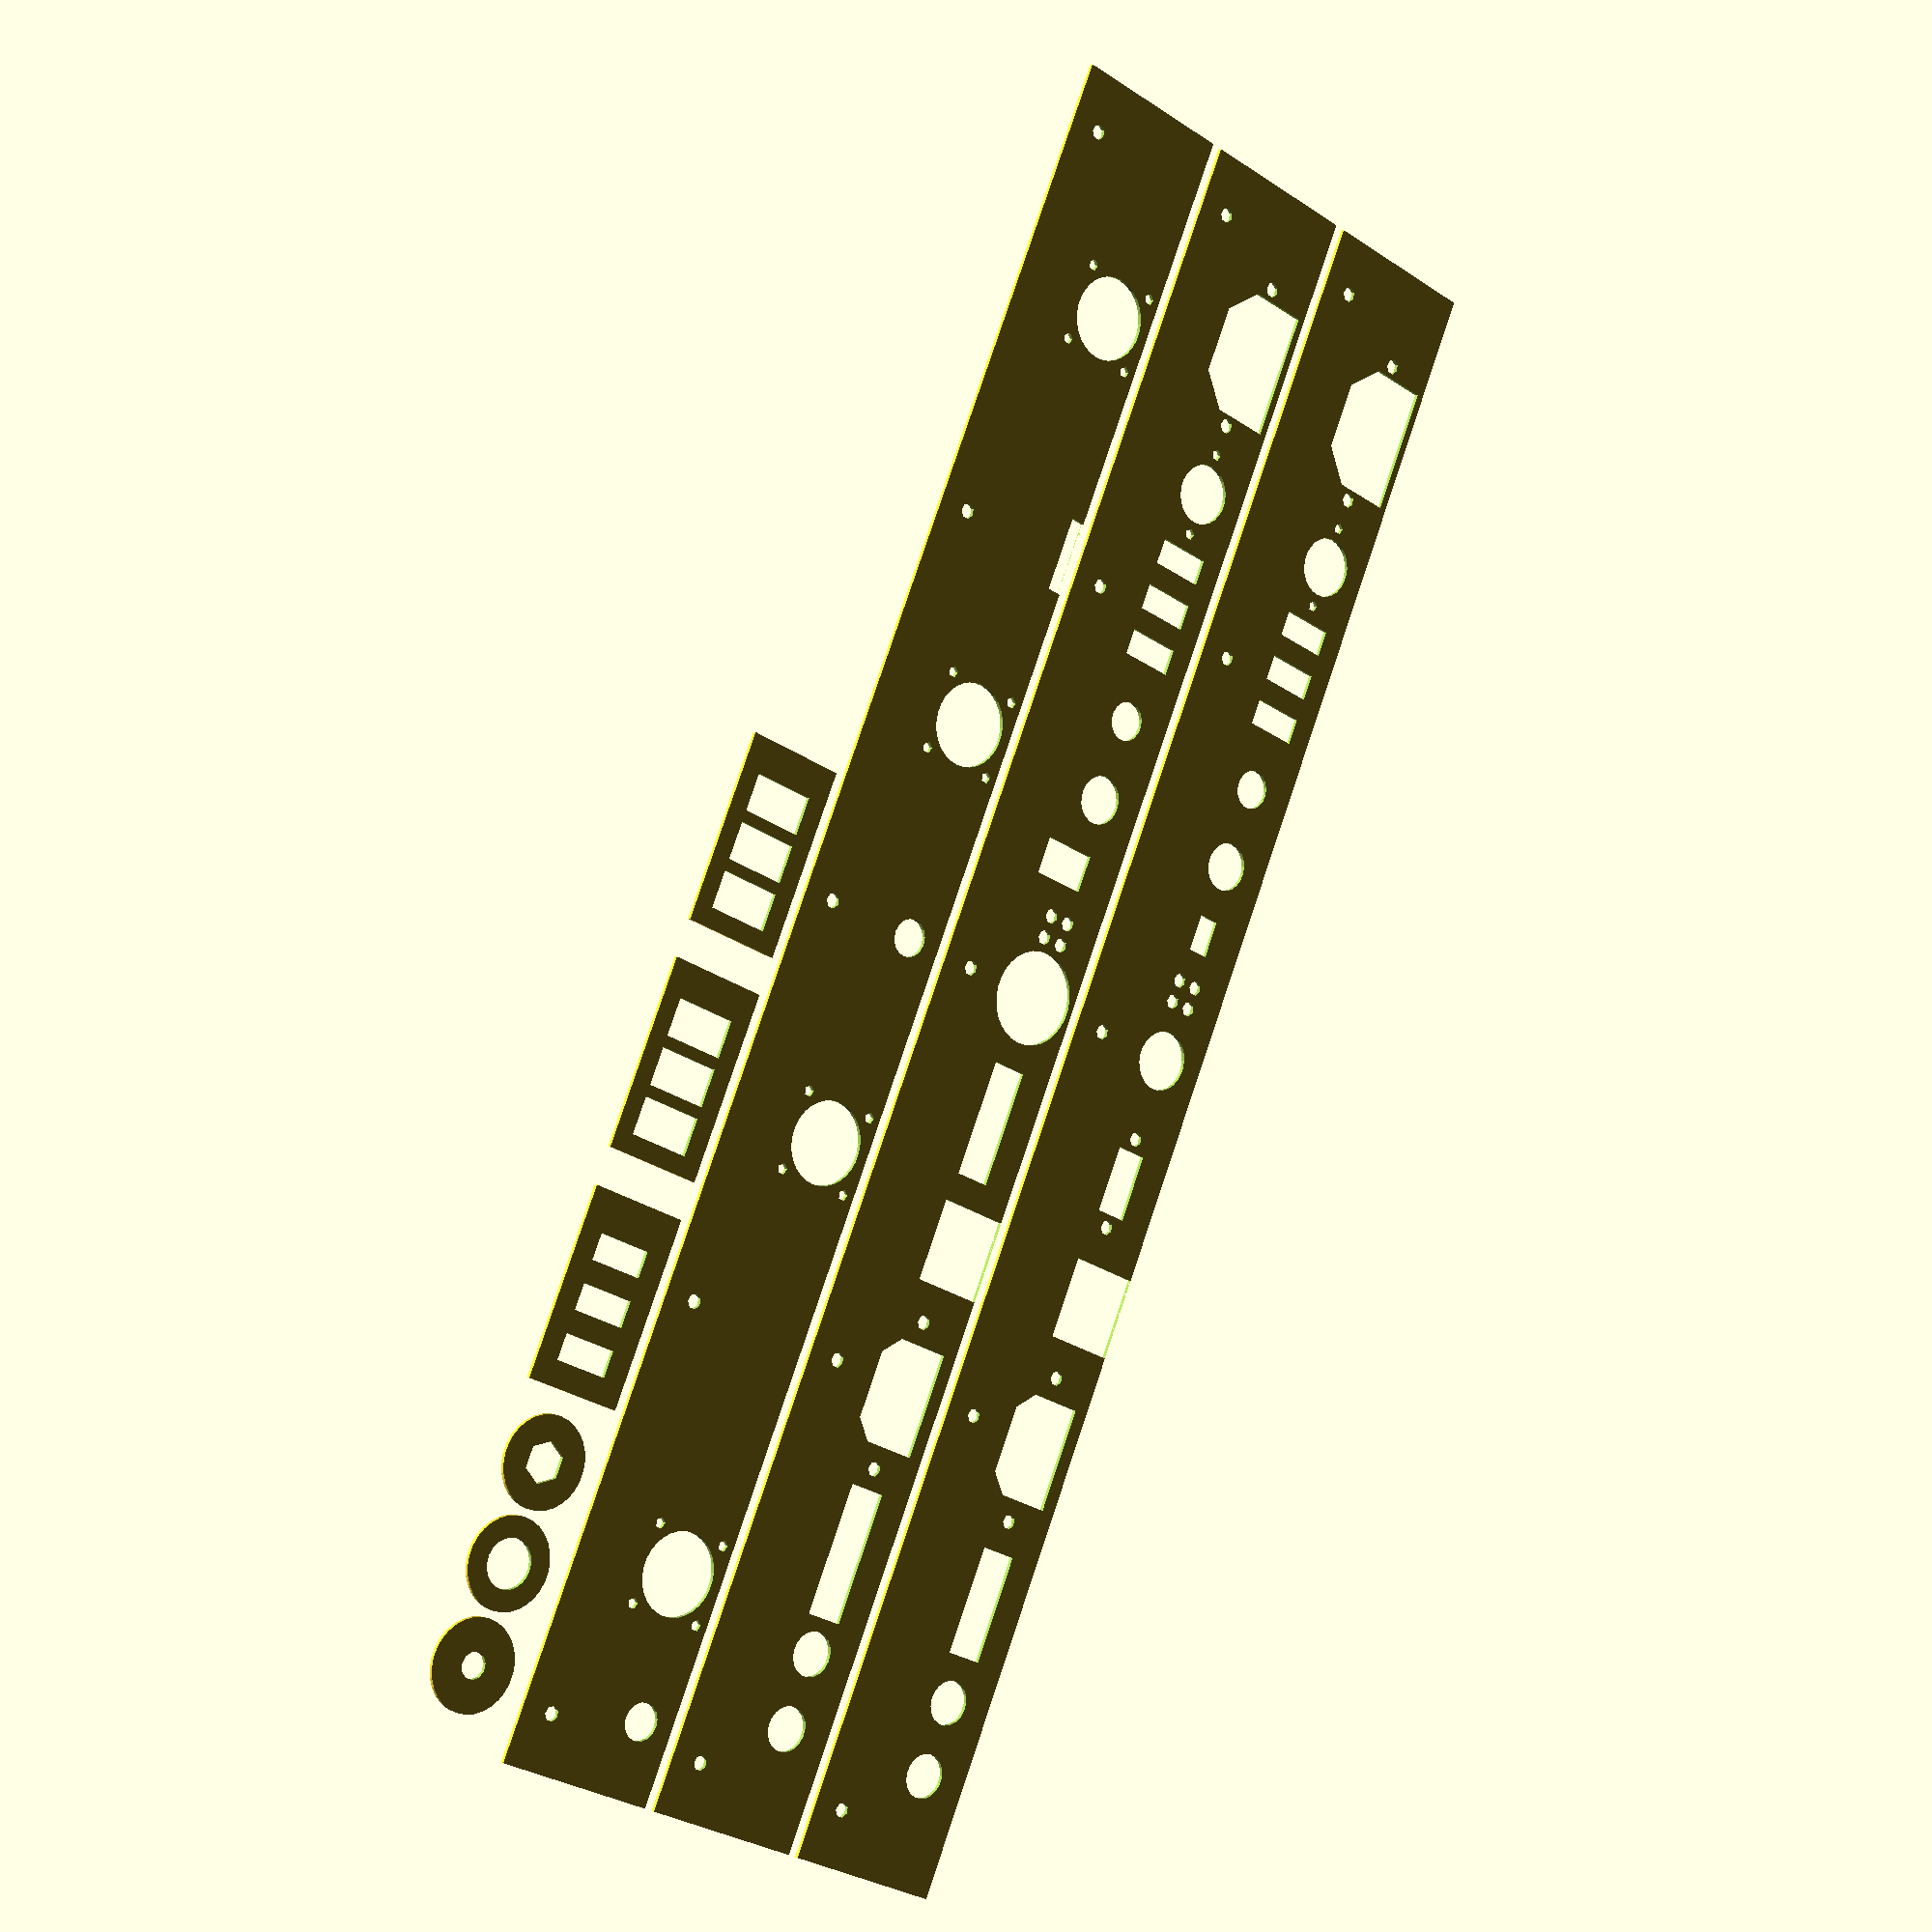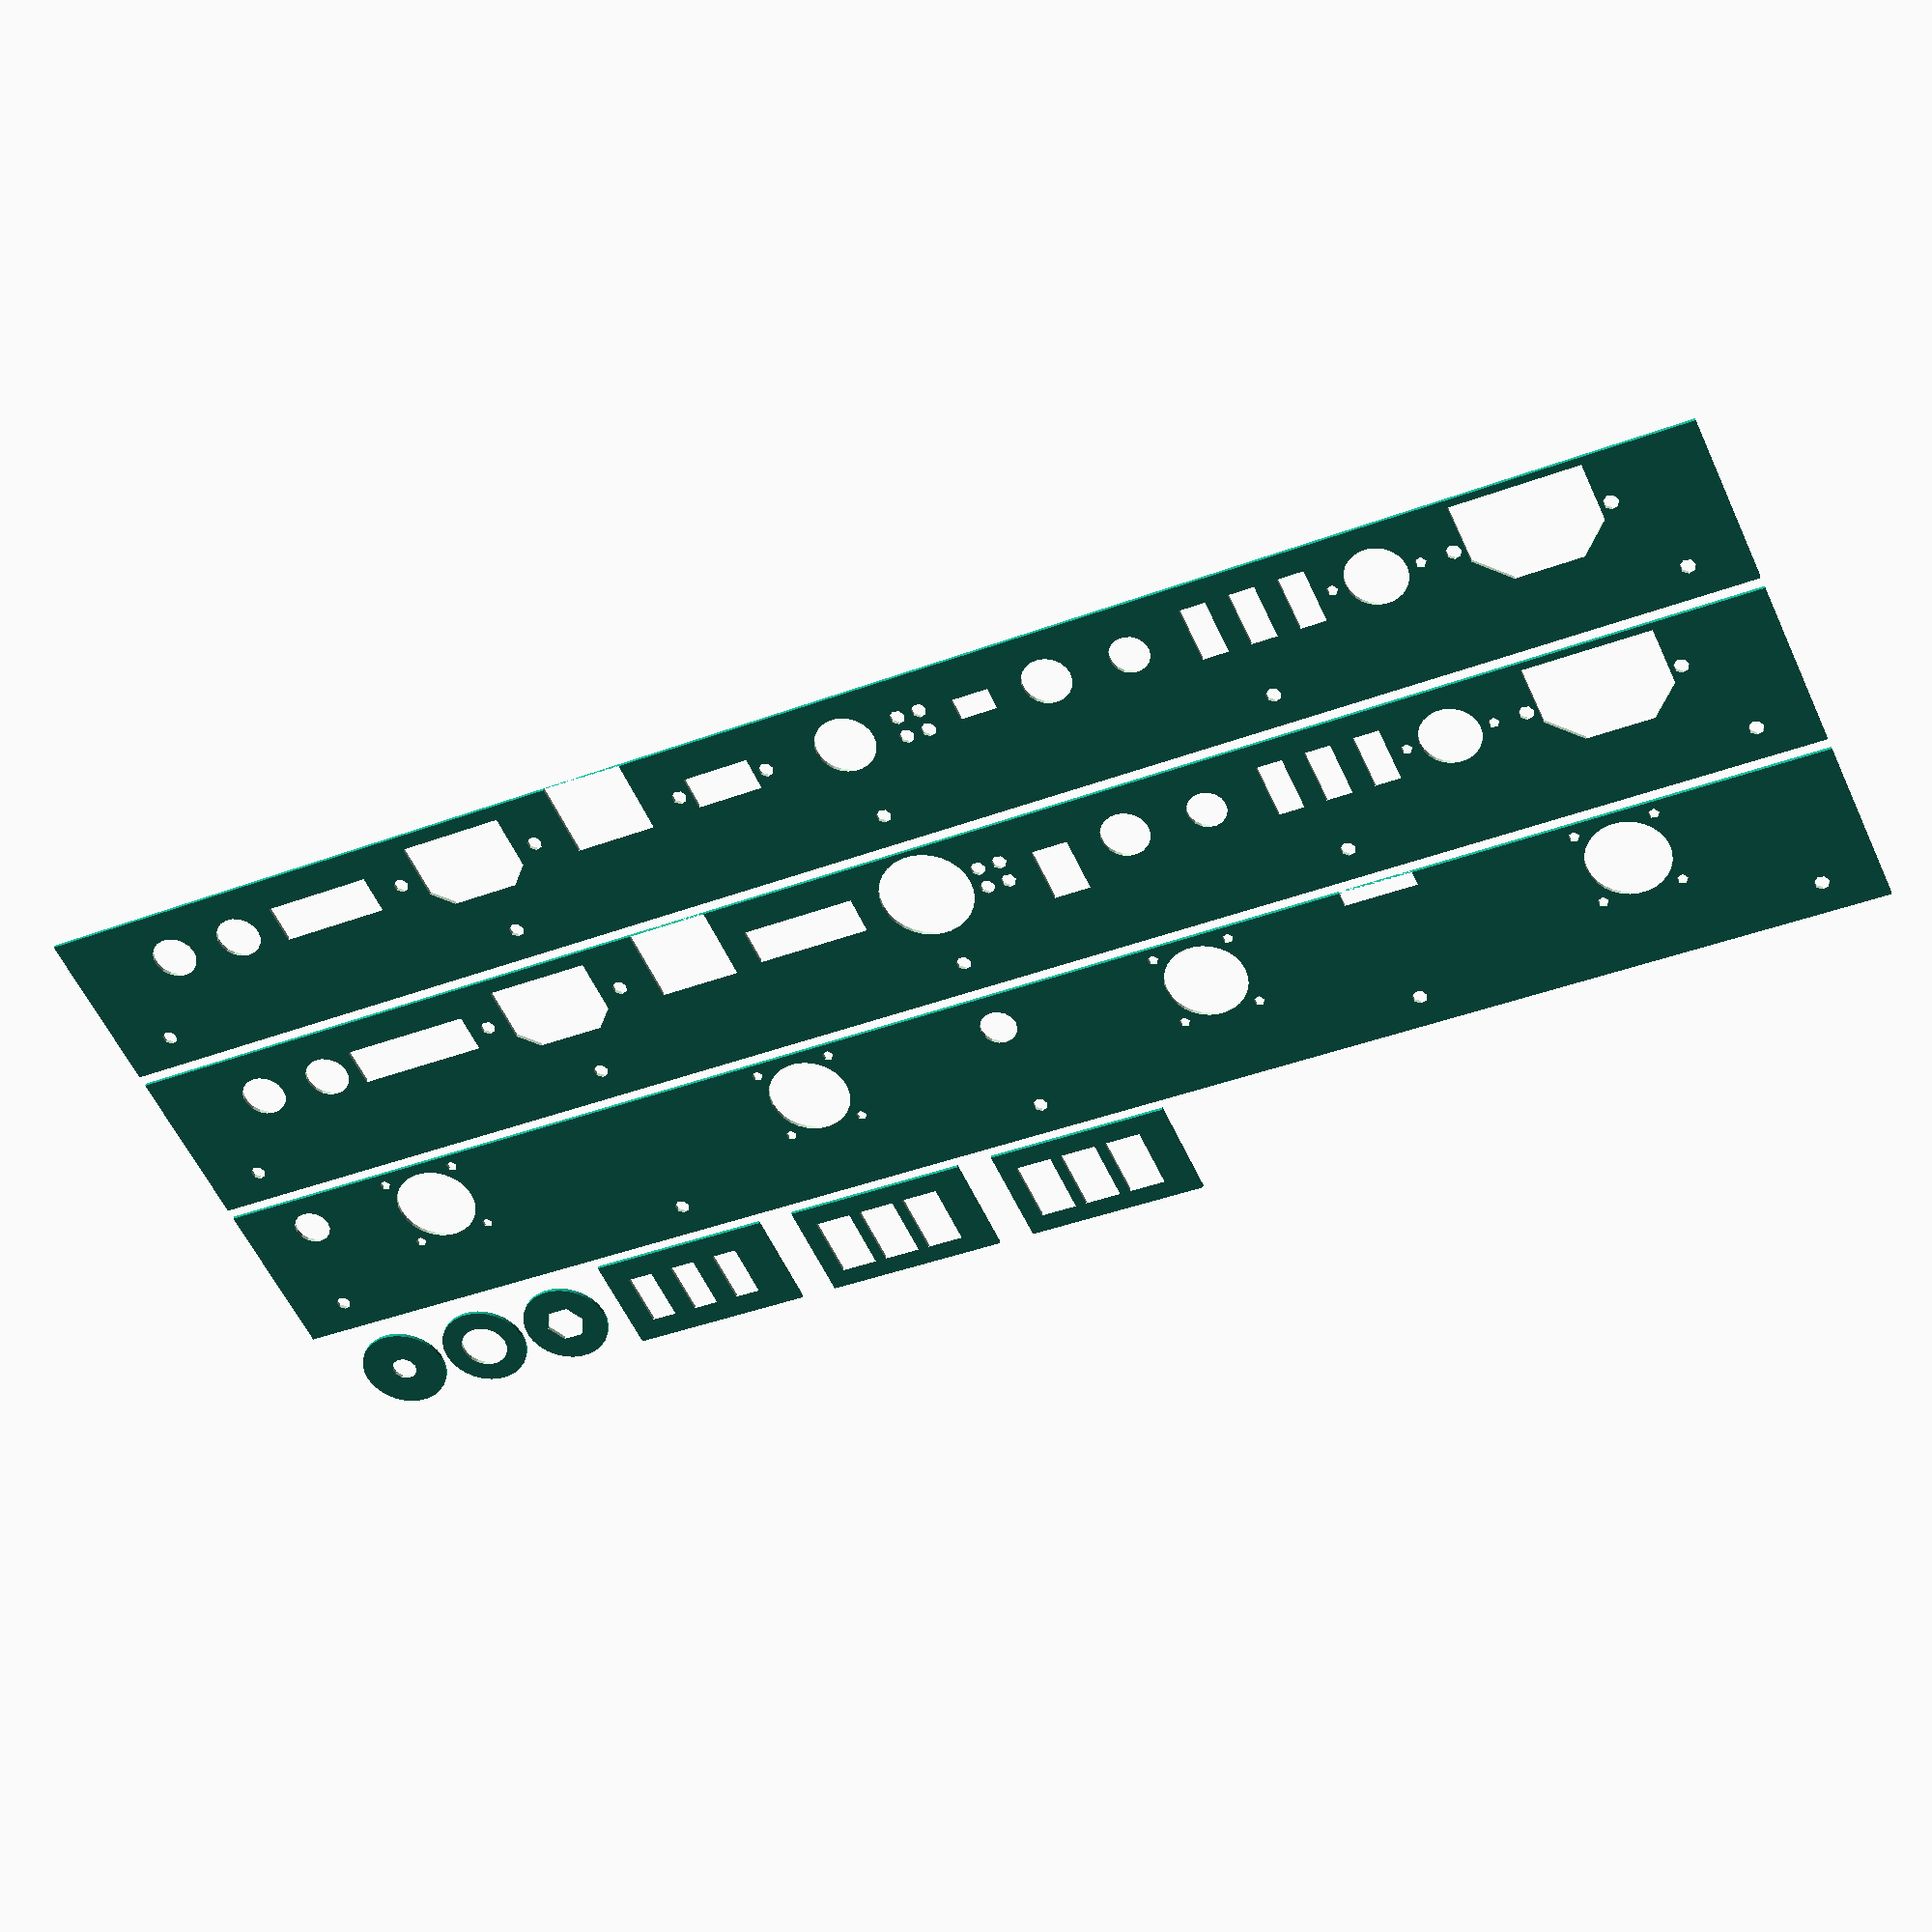
<openscad>
plate_length = 460;
gap_height = 28;
overlap = 18;
plate_height = gap_height + overlap;

half_height = gap_height / 2;

fixing_height = gap_height + overlap/2;

top_plate_length = 460;

/* TODO:
   button holes
   temperature sensor hole
 */

module screw_hole() {
     circle(d=4);
}

module motor_socket(outer) {
     circle(d=outer ? 16 : 25);
     translate([19, 0]) {
          children();
     }
}

module ethernet_socket() {
     square([22, 20]);
}

module usb_socket(outer) {
     length = outer ? 15 : 17;
     width = outer ? 7 : 10;
     translate([-width/2, -length/2]) square([width, length]);
}

module usb_sockets(outer, n_sockets) {
     per_socket = 13;
     for (i=[0:n_sockets-1]) {
          translate([per_socket*i, 0]) usb_socket(outer);
     }
     translate([per_socket * (n_sockets + 0.5), 0]) {
          children();
     }
}

module hdmi_socket(outer) {
     width = outer ? 18 : 31;
     depth = outer ? 9 : 10;    /* not sure about the 10 */
     translate([-width/2, -depth/2]) {
          square([width, depth]);
     }
     if (outer) {
          translate([-25/2, 0]) circle(d=4);
          translate([25/2, 0]) circle(d=4);
     }
     translate([25, 0]) {
          children();
     }
}

module iec(width, height, corner_depth, hole_spacing) {
     union([]) {
          translate([-width/2, -height/2])
               polygon(points=[[0, 0],
                               [0, height - corner_depth],
                               [corner_depth, height],
                               [width - corner_depth, height],
                               [width, height - corner_depth],
                               [width, 0],
                               [0, 0]]);
          translate([-hole_spacing/2, 0]) circle(d=4);
          translate([hole_spacing/2, 0]) circle(d=4);
     }
}

module mains_inlet() {
     iec(28, 20, 5, 40);
     translate([50, 0]) {
          children();
          }
}

module mains_outlet() {
     iec(34, 24, 8, 40);
}

module audio_socket() {
     circle(d=10.5);
     translate([20,0]) {
          children();
     }
}

module din_socket() {
     union() {
          circle(d=16);
          translate([-11.5, 0]) circle(d=3);
          translate([11.5, 0]) circle(d=3);
     }
     translate([40, 0]) {
          children();
     }
}

module rocker_switch(outer) {
     length = outer ? 29 : 35;
     translate([-length/2, -5.25]) square([length, 10.5]);}

module jst3(outer) {
     translate([0, -3]) {
          square([10, outer ? 6 : 15]);
     }
     translate([25, 0]) {
          children();
     }
}

module test_sockets() {
     translate([-3, -3]) {
          for (i = [0:1]) {
               for (j = [0:1]) {
                    translate([j*6, i*6]) {
                         circle(d=4);
                    }
               }
          }
     }
     translate([12, 0]) {
          children();
     }
}

module reset_button() {
     circle(d=13);
     translate([22.5, 0]) {
          children();
     }
}

module reset_button_mounting() {
     difference() {
          circle(d=24);
          circle(d=7);
     }
}

module reset_button_spacer() {
     difference() {
          circle(d=24);
          circle(d=13);
     }
}

module reset_button_nut_holder() {
     difference() {
          circle(d=24);
          circle($fn=6, d=11.05);
     }
}

ventilation_hole_diameter = 6;
ventilation_hole_spacing = ventilation_hole_diameter * 1.5;

module ventilation_hole_row(columns) {
     for (i=[0:columns-1]) {
          translate([i * ventilation_hole_spacing, 0]) circle(d=ventilation_hole_diameter);
     }
}

module ventilation_hole_grid(columns, rows) {
     for (i=[0:rows-1]) {
          offset = i % 2 == 0 ? 0 : ventilation_hole_spacing/2;
          translate([offset, i * ventilation_hole_spacing]) ventilation_hole_row(columns);
     }
}

module cooling_fan() {
     /* "Ultra-miniature Brushless Fan Electric DC 5V 6V 2507 Mini Micro Tiny Cooling NI" has 3mm holes in a 21mm square, and is 25mm overall */
     union() {
          circle(d=22);
          hole_place = 21/2;
          translate([hole_place, hole_place]) circle(d=3);
          translate([hole_place, -hole_place]) circle(d=3);
          translate([-hole_place, -hole_place]) circle(d=3);
          translate([-hole_place, hole_place]) circle(d=3);
     }
}

module screw_holes(n_holes, total_length) {
     spacing = total_length / (n_holes - 1);
     for (i = [0:n_holes]) {
          translate([i * spacing, 0]) screw_hole();
     }
}

module socket_plate(outer) {
     difference() {
          square([plate_length, plate_height]);
          translate([15, fixing_height]) screw_holes(5, plate_length-30);
          translate([150, 0]) ethernet_socket();
          translate([77, 14]) rocker_switch(outer);
          translate([30, 14]) {
               circle(d=12);
               translate([20, 0]) circle(d=12);
          }
          translate([120, 14]) mains_inlet();
          translate([195, 14]) hdmi_socket(outer);
          translate([plate_length/2, 14]) {
               motor_socket(outer) {
                    test_sockets() {
                         jst3(outer) {
                              reset_button() {
                                   audio_socket() {
                                        usb_sockets(true, 3) {
                                             din_socket() {
                                                  mains_outlet();
                                             }
                                        }
                                   }
                              }
                         }
                    }
               }
          }
          /* translate([290, 8]) ventilation_hole_grid(6, 3); */
     }
}

module usb_holder_plate(outer, n_sockets) {
     difference() {
          square([20*n_sockets-10, plate_height*0.6]);
          translate([10, 14]) {
               usb_sockets(outer, n_sockets);
          }
     }
}

module top_plate() {
     difference() {
          square([top_plate_length, plate_height]);
          translate([330, 0]) square([20, 4]);
          translate([15, fixing_height]) screw_holes(5, top_plate_length-30);
          translate([20, 10]) circle(d=10);
          translate([top_plate_length/2, 10]) circle(d=10);
          
          n_fans = 4;
          fan_spacing = top_plate_length / n_fans;
          translate([fan_spacing/2, half_height]) {
               for (ifan=[0:n_fans-1]) {
                    translate([fan_spacing*ifan, 0]) cooling_fan();
               }
          }
     }
}

socket_plate(true);
translate([0, plate_height + 3]) socket_plate(false);
translate([0, (plate_height + 3) * 2]) top_plate();
translate([20, (plate_height + 8) * 3]) {
     reset_button_mounting();
     translate([26, 0]) reset_button_spacer();
     translate([52, 0]) reset_button_nut_holder();
     translate([70, -15]) usb_holder_plate(true, 3);
     translate([130, -15]) usb_holder_plate(false, 3);
     translate([190, -15]) usb_holder_plate(false, 3);
}

</openscad>
<views>
elev=174.3 azim=114.0 roll=218.6 proj=p view=solid
elev=143.7 azim=24.7 roll=352.6 proj=p view=wireframe
</views>
